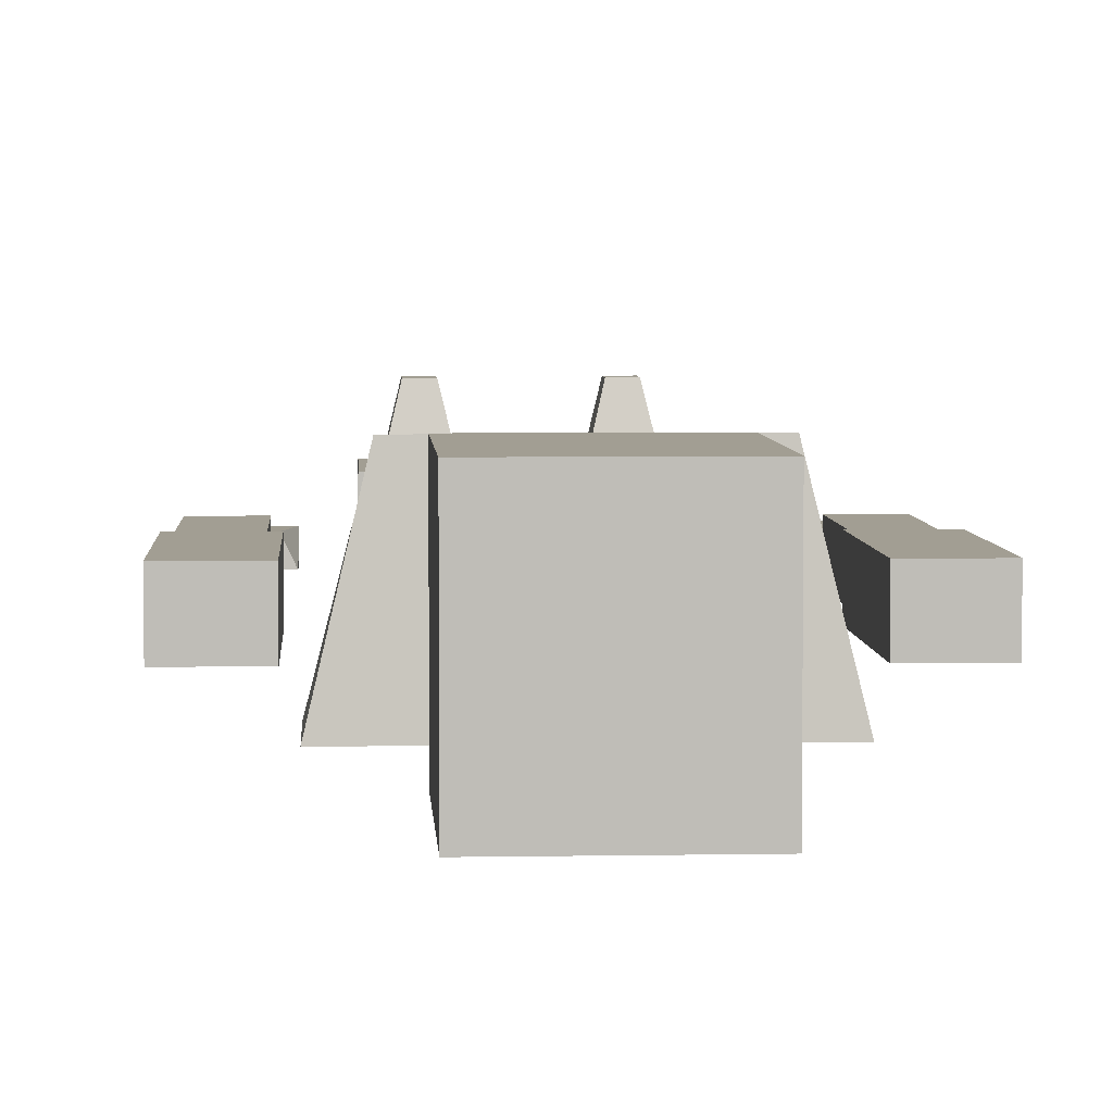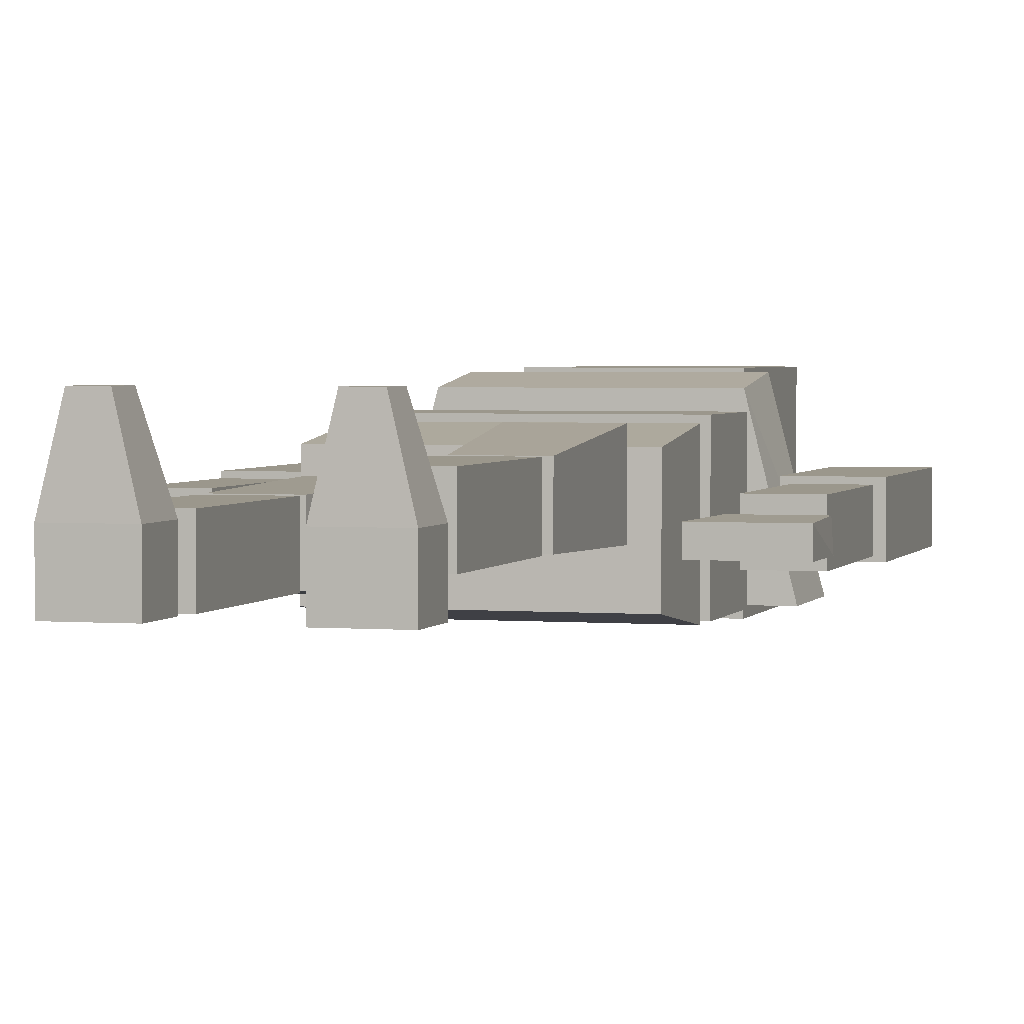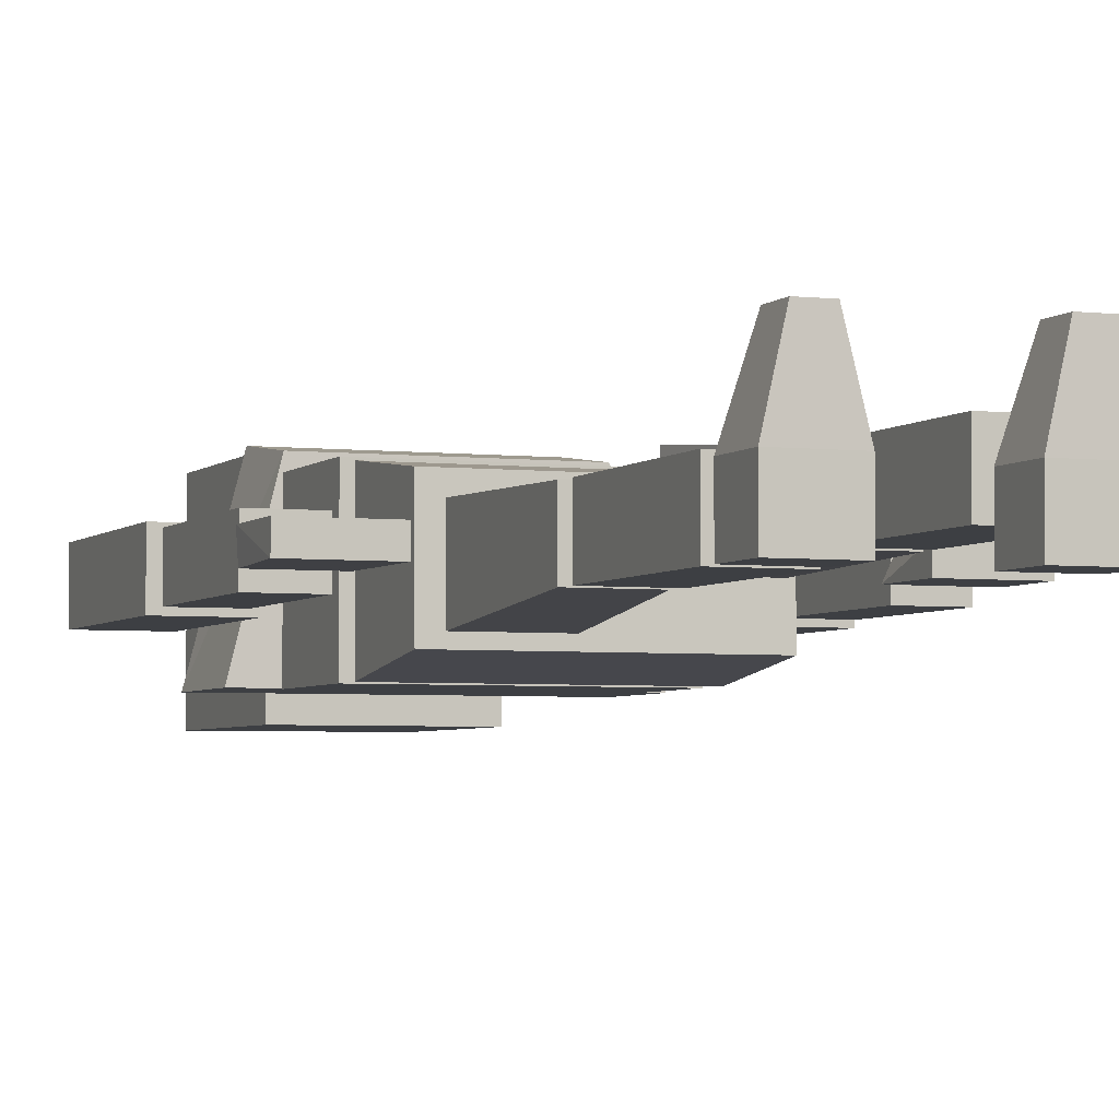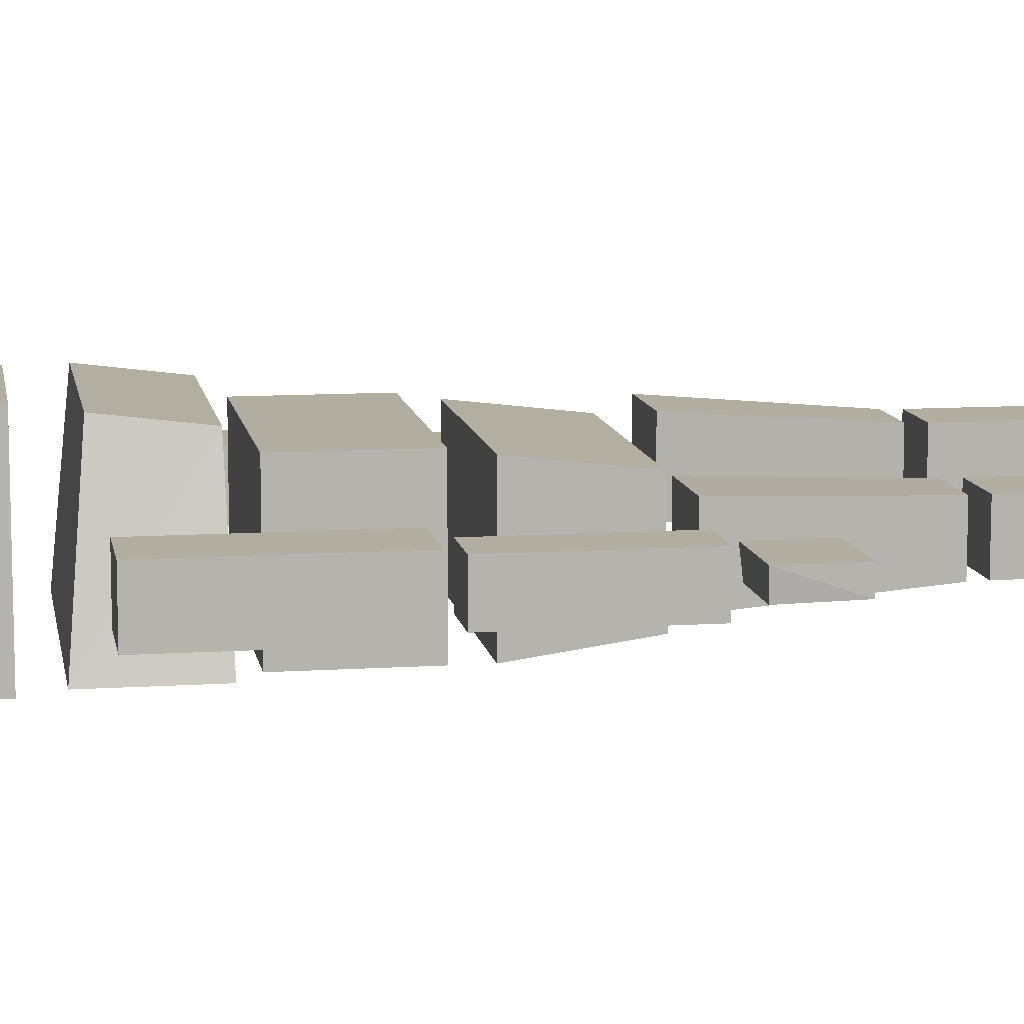
<metadata>
{"format":"obj","ext":"obj","renderer":"f3d","projection":"perspective","resolution":1024,"background":"white","views":[{"elev":5.1,"azim":176.7,"up":"+Z"},{"elev":2.7,"azim":16.0,"up":"+Z"},{"elev":-3.8,"azim":-21.3,"up":"+Z"},{"elev":10.3,"azim":-99.5,"up":"+Z"}]}
</metadata>
<code>
o Cube
v 1 8.652 -0.8776
v 1 8.652 1
v -0.7063 8.652 1
v -0.7063 8.652 -0.8776
v 1 10.65 -0.8776
v 1 10.65 1
v -0.7063 10.65 1
v -0.7063 10.65 -0.8776
v 1.674 7.325 -0.6737
v 1.279 7.355 0.8623
v -0.9857 7.355 0.8623
v -1.38 7.325 -0.6737
v 1.674 8.348 -0.6737
v 1.279 8.197 0.9694
v -0.9857 8.197 0.9694
v -1.38 8.348 -0.6737
v 1.352 5.964 -0.6853
v 1.352 5.964 0.7006
v -1.058 5.964 0.7006
v -1.058 5.964 -0.6853
v 1.352 7.128 -0.6853
v 1.352 7.128 0.7006
v -1.058 7.128 0.7006
v -1.058 7.128 -0.6853
v 1.352 4.552 -0.5323
v 1.352 4.577 0.5221
v -1.058 4.577 0.5221
v -1.058 4.552 -0.5323
v 1.352 5.652 -0.6853
v 1.352 5.652 0.6496
v -1.058 5.652 0.6496
v -1.058 5.652 -0.6853
v -0.9452 4.334 -0.4363
v -0.9452 4.334 0.3261
v -0.1328 4.334 0.3261
v -0.1328 4.334 -0.4363
v -0.9523 2.563 -0.2838
v -0.9523 2.563 0.2838
v -0.3144 2.563 0.2838
v -0.3144 2.563 -0.2838
v 1.729 4.176 -0.1215
v 1.845 4.171 0.124
v 2.51 4.171 0.124
v 2.524 4.176 -0.1215
v 1.896 4.386 0.2431
v 1.896 4.386 -0.2318
v 2.445 4.386 -0.2318
v 2.445 4.386 0.2431
v 1.896 5.993 0.2431
v 1.896 5.993 -0.2318
v 2.445 5.993 -0.2318
v 2.445 5.993 0.2431
v 1.79 6.146 0.2894
v 1.79 6.146 -0.2782
v 2.507 6.146 -0.2782
v 2.507 6.146 0.2894
v 1.79 8.067 0.2894
v 1.79 8.067 -0.2782
v 2.507 8.067 -0.2782
v 2.507 8.067 0.2894
v -0.7587 0.3987 0.9467
v -0.5006 0.3987 0.9467
v -0.7587 0.07241 0.9467
v -0.5006 0.07241 0.9467
v -0.2923 0.7344 -0.2838
v -0.2923 0.7344 0.2838
v -0.9303 0.7344 0.2838
v -0.9303 0.7344 -0.2838
v -0.2923 2.401 -0.2838
v -0.2923 2.401 0.2838
v -0.9303 2.401 0.2838
v -0.9303 2.401 -0.2838
v -0.3291 0.05665 -0.2838
v -0.3291 0.05665 0.2328
v -0.9303 0.05665 0.2328
v -0.9303 0.05665 -0.2838
v -0.3291 0.5675 -0.2838
v -0.3291 0.5675 0.2328
v -0.9303 0.5675 0.2328
v -0.9303 0.5675 -0.2838
v -2.216 8.08 -0.2838
v -2.216 8.08 0.2838
v -1.499 8.08 0.2838
v -1.499 8.08 -0.2838
v -2.216 6.158 -0.2838
v -2.216 6.158 0.2838
v -1.499 6.158 0.2838
v -1.499 6.158 -0.2838
v -2.154 6.006 -0.2374
v -2.154 6.006 0.2374
v -1.605 6.006 0.2374
v -1.605 6.006 -0.2374
v -2.154 4.399 -0.2374
v -2.154 4.399 0.2374
v -1.605 4.399 0.2374
v -1.605 4.399 -0.2374
v -2.233 4.189 0.1271
v -2.22 4.184 -0.1184
v -1.554 4.184 -0.1184
v -1.438 4.189 0.1271
v -2.233 3.528 0.1271
v -2.233 3.528 -0.1021
v -1.438 3.528 -0.1021
v -1.438 3.528 0.1271
v 2.524 3.516 -0.1215
v 2.524 3.516 0.1077
v 1.729 3.516 0.1077
v 1.729 3.516 -0.1215
v 1.187 4.334 0.6765
v 1.187 4.334 -0.08589
v 0.3745 4.334 -0.08589
v 0.3745 4.334 0.6765
v 1.194 2.563 0.524
v 1.194 2.563 -0.04363
v 0.5561 2.563 -0.04363
v 0.5561 2.563 0.524
v 0.7424 0.3987 0.947
v 1 0.3987 0.947
v 0.7424 0.07241 0.947
v 1 0.07241 0.947
v 0.5341 0.7344 0.524
v 0.5341 0.7344 -0.04363
v 1.172 0.7344 -0.04363
v 1.172 0.7344 0.524
v 0.5341 2.401 0.524
v 0.5341 2.401 -0.04363
v 1.172 2.401 -0.04363
v 1.172 2.401 0.524
v 1.172 0.05665 -0.2835
v 1.172 0.05665 0.2331
v 0.5708 0.05665 0.2331
v 0.5708 0.05665 -0.2835
v 1.172 0.5675 -0.2835
v 1.172 0.5675 0.2331
v 0.5708 0.5675 0.2331
v 0.5708 0.5675 -0.2835
v 1 8.652 -0.8776
v 1 8.652 -0.8776
v 1 8.652 1
v 1 8.652 1
v -0.7063 8.652 -0.8776
v -0.7063 8.652 -0.8776
v 1 10.65 -0.8776
v 1 10.65 -0.8776
v -0.7063 8.652 1
v -0.7063 8.652 1
v 1 10.65 1
v 1 10.65 1
v -0.7063 10.65 1
v -0.7063 10.65 1
v -0.7063 10.65 -0.8776
v -0.7063 10.65 -0.8776
v 1.674 7.325 -0.6737
v 1.674 7.325 -0.6737
v 1.279 7.355 0.8623
v 1.279 7.355 0.8623
v -1.38 7.325 -0.6737
v -1.38 7.325 -0.6737
v 1.674 8.348 -0.6737
v 1.674 8.348 -0.6737
v -0.9857 7.355 0.8623
v -0.9857 7.355 0.8623
v 1.279 8.197 0.9694
v 1.279 8.197 0.9694
v -0.9857 8.197 0.9694
v -0.9857 8.197 0.9694
v -1.38 8.348 -0.6737
v -1.38 8.348 -0.6737
v 1.352 5.964 -0.6853
v 1.352 5.964 -0.6853
v 1.352 5.964 0.7006
v 1.352 5.964 0.7006
v -1.058 5.964 -0.6853
v -1.058 5.964 -0.6853
v 1.352 7.128 -0.6853
v 1.352 7.128 -0.6853
v -1.058 5.964 0.7006
v -1.058 5.964 0.7006
v 1.352 7.128 0.7006
v 1.352 7.128 0.7006
v -1.058 7.128 0.7006
v -1.058 7.128 0.7006
v -1.058 7.128 -0.6853
v -1.058 7.128 -0.6853
v 1.352 4.552 -0.5323
v 1.352 4.552 -0.5323
v 1.352 4.577 0.5221
v 1.352 4.577 0.5221
v -1.058 4.552 -0.5323
v -1.058 4.552 -0.5323
v 1.352 5.652 -0.6853
v 1.352 5.652 -0.6853
v -1.058 4.577 0.5221
v -1.058 4.577 0.5221
v 1.352 5.652 0.6496
v 1.352 5.652 0.6496
v -1.058 5.652 0.6496
v -1.058 5.652 0.6496
v -1.058 5.652 -0.6853
v -1.058 5.652 -0.6853
v -0.9452 4.334 0.3261
v -0.9452 4.334 0.3261
v -0.9452 4.334 -0.4363
v -0.9452 4.334 -0.4363
v -0.1328 4.334 0.3261
v -0.1328 4.334 0.3261
v -0.1328 4.334 -0.4363
v -0.1328 4.334 -0.4363
v -0.9523 2.563 -0.2838
v -0.9523 2.563 -0.2838
v -0.9523 2.563 0.2838
v -0.9523 2.563 0.2838
v -0.3144 2.563 0.2838
v -0.3144 2.563 0.2838
v -0.3144 2.563 -0.2838
v -0.3144 2.563 -0.2838
v 1.729 4.176 -0.1215
v 1.729 4.176 -0.1215
v 1.845 4.171 0.124
v 1.845 4.171 0.124
v 2.524 4.176 -0.1215
v 2.524 4.176 -0.1215
v 2.51 4.171 0.124
v 2.51 4.171 0.124
v 1.896 4.386 0.2431
v 1.896 4.386 0.2431
v 1.896 4.386 -0.2318
v 1.896 4.386 -0.2318
v 2.445 4.386 0.2431
v 2.445 4.386 0.2431
v 1.896 5.993 0.2431
v 1.896 5.993 0.2431
v 2.445 4.386 -0.2318
v 2.445 4.386 -0.2318
v 1.896 5.993 -0.2318
v 1.896 5.993 -0.2318
v 2.445 5.993 -0.2318
v 2.445 5.993 -0.2318
v 2.445 5.993 0.2431
v 2.445 5.993 0.2431
v 1.79 6.146 0.2894
v 1.79 6.146 0.2894
v 1.79 6.146 -0.2782
v 1.79 6.146 -0.2782
v 2.507 6.146 0.2894
v 2.507 6.146 0.2894
v 1.79 8.067 0.2894
v 1.79 8.067 0.2894
v 2.507 6.146 -0.2782
v 2.507 6.146 -0.2782
v 1.79 8.067 -0.2782
v 1.79 8.067 -0.2782
v 2.507 8.067 -0.2782
v 2.507 8.067 -0.2782
v 2.507 8.067 0.2894
v 2.507 8.067 0.2894
v -0.7587 0.07241 0.9467
v -0.7587 0.07241 0.9467
v -0.9303 0.05665 0.2328
v -0.9303 0.05665 0.2328
v -0.9303 0.05665 0.2328
v -0.3291 0.05665 0.2328
v -0.3291 0.05665 0.2328
v -0.3291 0.05665 0.2328
v -0.5006 0.07241 0.9467
v -0.5006 0.07241 0.9467
v -0.5006 0.3987 0.9467
v -0.5006 0.3987 0.9467
v -0.3291 0.5675 0.2328
v -0.3291 0.5675 0.2328
v -0.3291 0.5675 0.2328
v -0.9303 0.5675 0.2328
v -0.9303 0.5675 0.2328
v -0.9303 0.5675 0.2328
v -0.7587 0.3987 0.9467
v -0.7587 0.3987 0.9467
v -0.2923 0.7344 -0.2838
v -0.2923 0.7344 -0.2838
v -0.2923 0.7344 0.2838
v -0.2923 0.7344 0.2838
v -0.9303 0.7344 -0.2838
v -0.9303 0.7344 -0.2838
v -0.2923 2.401 -0.2838
v -0.2923 2.401 -0.2838
v -0.9303 0.7344 0.2838
v -0.9303 0.7344 0.2838
v -0.2923 2.401 0.2838
v -0.2923 2.401 0.2838
v -0.9303 2.401 0.2838
v -0.9303 2.401 0.2838
v -0.9303 2.401 -0.2838
v -0.9303 2.401 -0.2838
v -0.3291 0.05665 -0.2838
v -0.3291 0.05665 -0.2838
v -0.9303 0.05665 -0.2838
v -0.9303 0.05665 -0.2838
v -0.3291 0.5675 -0.2838
v -0.3291 0.5675 -0.2838
v -0.9303 0.5675 -0.2838
v -0.9303 0.5675 -0.2838
v -2.216 8.08 0.2838
v -2.216 8.08 0.2838
v -2.216 8.08 -0.2838
v -2.216 8.08 -0.2838
v -1.499 8.08 0.2838
v -1.499 8.08 0.2838
v -1.499 8.08 -0.2838
v -1.499 8.08 -0.2838
v -2.216 6.158 -0.2838
v -2.216 6.158 -0.2838
v -2.216 6.158 0.2838
v -2.216 6.158 0.2838
v -1.499 6.158 0.2838
v -1.499 6.158 0.2838
v -1.499 6.158 -0.2838
v -1.499 6.158 -0.2838
v -2.154 6.006 0.2374
v -2.154 6.006 0.2374
v -2.154 6.006 -0.2374
v -2.154 6.006 -0.2374
v -1.605 6.006 0.2374
v -1.605 6.006 0.2374
v -1.605 6.006 -0.2374
v -1.605 6.006 -0.2374
v -2.154 4.399 -0.2374
v -2.154 4.399 -0.2374
v -2.154 4.399 0.2374
v -2.154 4.399 0.2374
v -1.605 4.399 0.2374
v -1.605 4.399 0.2374
v -1.605 4.399 -0.2374
v -1.605 4.399 -0.2374
v -2.22 4.184 -0.1184
v -2.22 4.184 -0.1184
v -2.233 4.189 0.1271
v -2.233 4.189 0.1271
v -1.554 4.184 -0.1184
v -1.554 4.184 -0.1184
v -1.438 4.189 0.1271
v -1.438 4.189 0.1271
v -2.233 3.528 0.1271
v -2.233 3.528 0.1271
v -2.233 3.528 -0.1021
v -2.233 3.528 -0.1021
v -1.438 3.528 -0.1021
v -1.438 3.528 -0.1021
v -1.438 3.528 0.1271
v -1.438 3.528 0.1271
v 2.524 3.516 -0.1215
v 2.524 3.516 -0.1215
v 2.524 3.516 0.1077
v 2.524 3.516 0.1077
v 1.729 3.516 0.1077
v 1.729 3.516 0.1077
v 1.729 3.516 -0.1215
v 1.729 3.516 -0.1215
v 1.187 4.334 -0.08589
v 1.187 4.334 -0.08589
v 1.187 4.334 0.6765
v 1.187 4.334 0.6765
v 0.3745 4.334 -0.08589
v 0.3745 4.334 -0.08589
v 0.3745 4.334 0.6765
v 0.3745 4.334 0.6765
v 1.194 2.563 0.524
v 1.194 2.563 0.524
v 1.194 2.563 -0.04363
v 1.194 2.563 -0.04363
v 0.5561 2.563 -0.04363
v 0.5561 2.563 -0.04363
v 0.5561 2.563 0.524
v 0.5561 2.563 0.524
v 0.7424 0.07241 0.947
v 0.7424 0.07241 0.947
v 0.5708 0.05665 0.2331
v 0.5708 0.05665 0.2331
v 0.5708 0.05665 0.2331
v 1.172 0.05665 0.2331
v 1.172 0.05665 0.2331
v 1.172 0.05665 0.2331
v 1 0.07241 0.947
v 1 0.07241 0.947
v 1 0.3987 0.947
v 1 0.3987 0.947
v 1.172 0.5675 0.2331
v 1.172 0.5675 0.2331
v 1.172 0.5675 0.2331
v 0.5708 0.5675 0.2331
v 0.5708 0.5675 0.2331
v 0.5708 0.5675 0.2331
v 0.7424 0.3987 0.947
v 0.7424 0.3987 0.947
v 0.5341 0.7344 0.524
v 0.5341 0.7344 0.524
v 0.5341 0.7344 -0.04363
v 0.5341 0.7344 -0.04363
v 1.172 0.7344 0.524
v 1.172 0.7344 0.524
v 0.5341 2.401 0.524
v 0.5341 2.401 0.524
v 1.172 0.7344 -0.04363
v 1.172 0.7344 -0.04363
v 0.5341 2.401 -0.04363
v 0.5341 2.401 -0.04363
v 1.172 2.401 -0.04363
v 1.172 2.401 -0.04363
v 1.172 2.401 0.524
v 1.172 2.401 0.524
v 1.172 0.05665 -0.2835
v 1.172 0.05665 -0.2835
v 0.5708 0.05665 -0.2835
v 0.5708 0.05665 -0.2835
v 1.172 0.5675 -0.2835
v 1.172 0.5675 -0.2835
v 0.5708 0.5675 -0.2835
v 0.5708 0.5675 -0.2835
f 1 3 4
f 151 147 143
f 5 139 137
f 148 145 140
f 150 141 146
f 138 152 144
f 10 12 9
f 167 163 159
f 13 155 153
f 164 161 156
f 162 16 157
f 154 168 160
f 18 20 17
f 183 179 175
f 21 171 169
f 180 177 172
f 178 24 173
f 170 184 176
f 26 28 25
f 199 195 191
f 29 187 185
f 196 193 188
f 194 32 189
f 186 200 192
f 40 203 36
f 34 209 38
f 39 201 211
f 215 205 213
f 204 206 208
f 214 210 216
f 106 221 223
f 44 108 217
f 45 47 48
f 239 235 231
f 49 227 225
f 236 233 228
f 238 229 234
f 226 240 232
f 54 56 53
f 255 251 247
f 57 243 241
f 252 249 244
f 254 245 250
f 242 256 248
f 75 61 79
f 74 62 64
f 263 257 259
f 267 258 266
f 66 68 65
f 291 287 283
f 69 279 277
f 288 285 280
f 290 281 286
f 278 292 284
f 262 76 73
f 299 269 297
f 77 264 293
f 270 276 268
f 274 295 261
f 298 296 300
f 88 303 84
f 82 309 86
f 83 311 87
f 307 313 315
f 304 306 308
f 314 310 316
f 96 319 92
f 90 325 94
f 95 317 327
f 323 329 331
f 320 322 324
f 332 328 326
f 335 104 100
f 102 97 98
f 343 99 103
f 345 339 347
f 338 336 340
f 342 346 348
f 351 219 107
f 353 41 355
f 220 222 218
f 350 354 356
f 116 359 112
f 110 365 114
f 115 357 367
f 371 361 369
f 360 362 364
f 370 366 372
f 131 117 135
f 130 118 120
f 379 373 375
f 383 374 382
f 122 124 121
f 407 403 399
f 125 395 393
f 404 401 396
f 406 397 402
f 394 408 400
f 378 132 129
f 415 385 413
f 133 380 409
f 386 392 384
f 390 411 377
f 414 412 416
f 1 2 3
f 151 149 147
f 5 6 139
f 148 7 145
f 150 8 141
f 138 142 152
f 10 11 12
f 167 165 163
f 13 14 155
f 164 15 161
f 162 166 16
f 154 158 168
f 18 19 20
f 183 181 179
f 21 22 171
f 180 23 177
f 178 182 24
f 170 174 184
f 26 27 28
f 199 197 195
f 29 30 187
f 196 31 193
f 194 198 32
f 186 190 200
f 40 37 203
f 34 33 209
f 39 35 201
f 215 207 205
f 204 202 206
f 214 212 210
f 106 105 221
f 44 349 108
f 45 46 47
f 239 237 235
f 49 50 227
f 236 51 233
f 238 52 229
f 226 230 240
f 54 55 56
f 255 253 251
f 57 58 243
f 252 59 249
f 254 60 245
f 242 246 256
f 75 63 61
f 74 78 62
f 263 265 257
f 267 275 258
f 66 67 68
f 291 289 287
f 69 70 279
f 288 71 285
f 290 72 281
f 278 282 292
f 262 260 76
f 299 272 269
f 77 271 264
f 270 273 276
f 274 80 295
f 298 294 296
f 88 85 303
f 82 81 309
f 83 301 311
f 307 305 313
f 304 302 306
f 314 312 310
f 96 93 319
f 90 89 325
f 95 91 317
f 323 321 329
f 320 318 322
f 332 330 328
f 335 101 104
f 102 341 97
f 343 333 99
f 345 337 339
f 338 334 336
f 342 344 346
f 351 43 219
f 353 42 41
f 220 224 222
f 350 352 354
f 116 113 359
f 110 109 365
f 115 111 357
f 371 363 361
f 360 358 362
f 370 368 366
f 131 119 117
f 130 134 118
f 379 381 373
f 383 391 374
f 122 123 124
f 407 405 403
f 125 126 395
f 404 127 401
f 406 128 397
f 394 398 408
f 378 376 132
f 415 388 385
f 133 387 380
f 386 389 392
f 390 136 411
f 414 410 412

</code>
